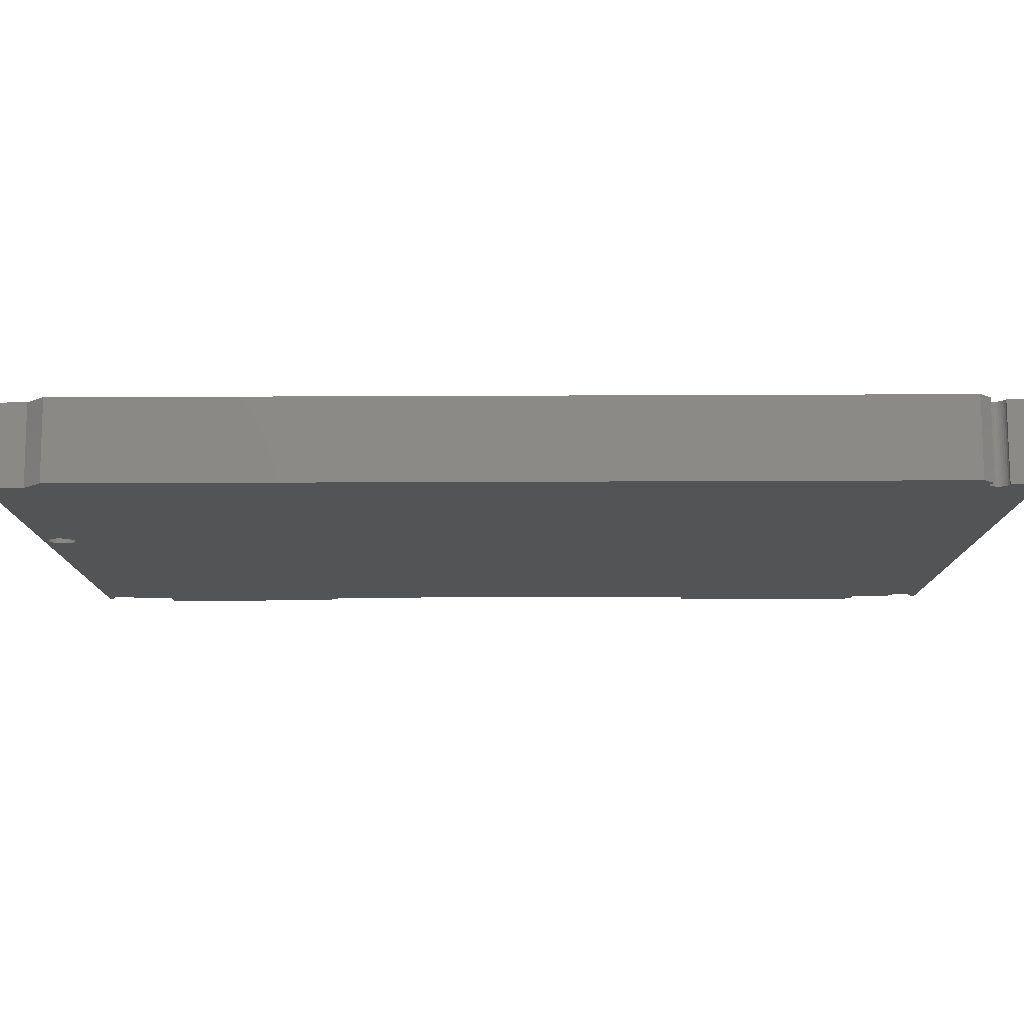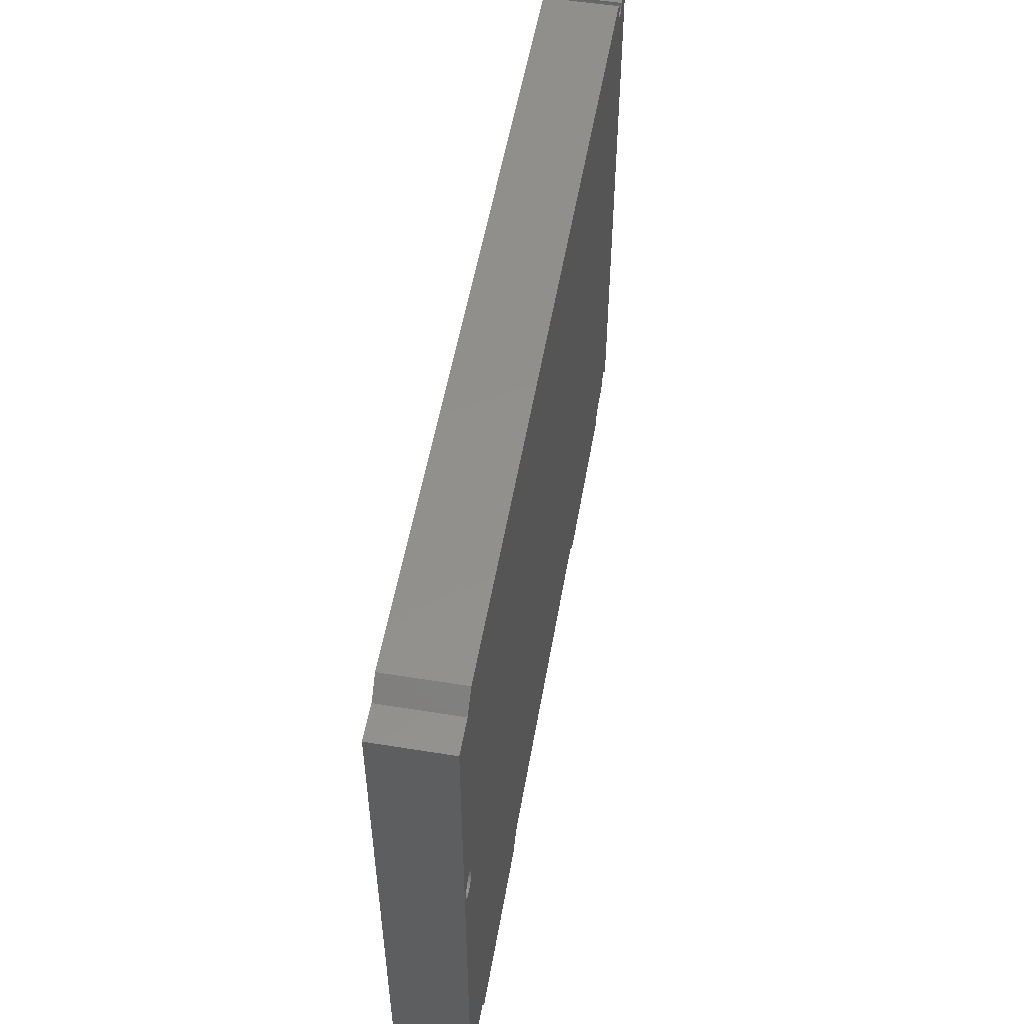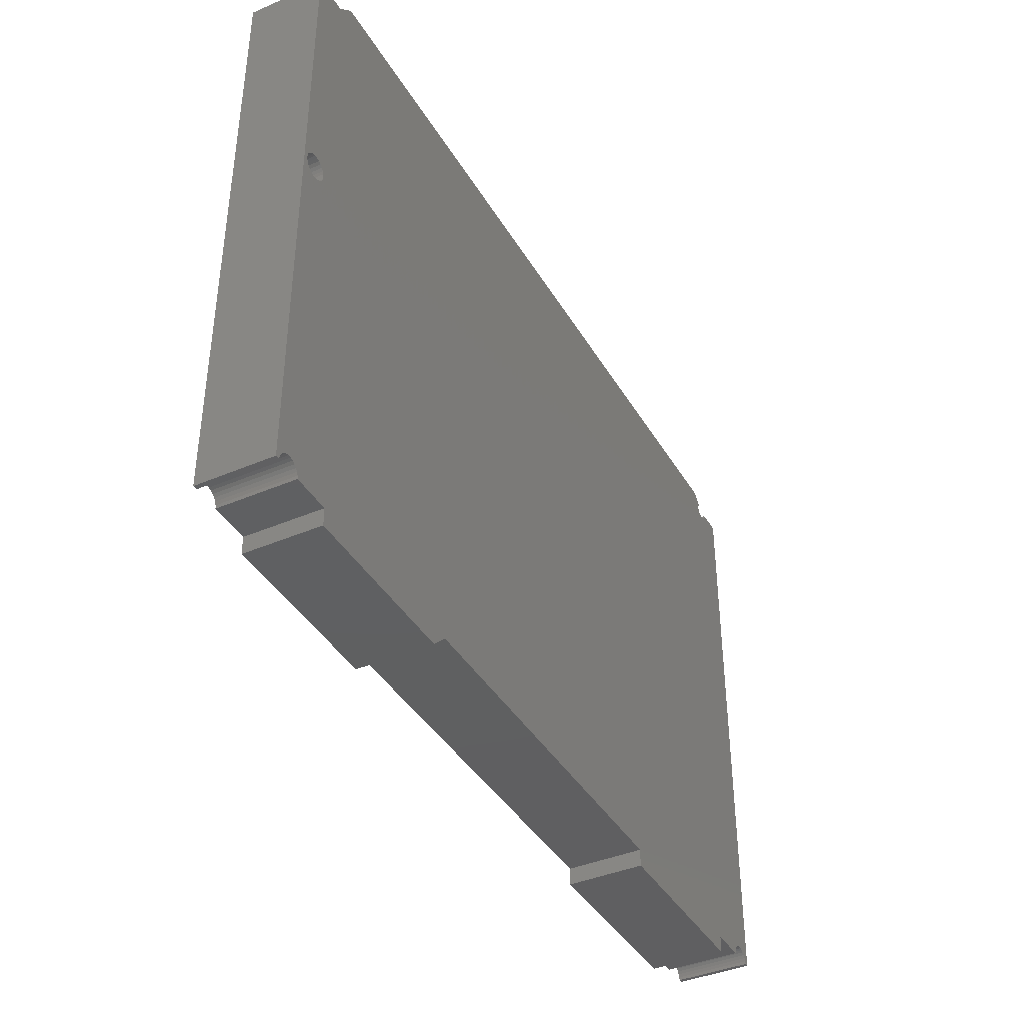
<metadata>
{"format":"stl","ext":"stl","renderer":"f3d","projection":"perspective","resolution":1024,"background":"white","views":[{"elev":78.5,"azim":179.8,"up":"+Z"},{"elev":53.2,"azim":99.8,"up":"+Z"},{"elev":-40.1,"azim":117.9,"up":"+Z"}]}
</metadata>
<code>
# stl→obj: 348 verts, 522 faces
v -0.9675 -0.01587 -0.7227
v -0.9667 -0.01587 -0.7293
v -0.9667 -0.1587 -0.7293
v -0.9675 -0.1587 -0.7227
v -0.9698 -0.01587 -0.7165
v -0.9698 -0.1587 -0.7165
v -0.9736 -0.01587 -0.711
v -0.9736 -0.1587 -0.711
v -0.9786 -0.01587 -0.7066
v -0.9786 -0.1587 -0.7066
v -0.9844 -0.01587 -0.7036
v -0.9844 -0.1587 -0.7036
v -0.9909 -0.01587 -0.702
v -0.9909 -0.1587 -0.702
v -0.9975 -0.01587 -0.702
v -0.9975 -0.1587 -0.702
v -1.004 -0.01587 -0.7036
v -1.004 -0.1587 -0.7036
v -1.01 -0.01587 -0.7066
v -1.01 -0.1587 -0.7066
v -1.015 -0.01587 -0.711
v -1.015 -0.1587 -0.711
v -1.019 -0.01587 -0.7165
v -1.019 -0.1587 -0.7165
v -1.021 -0.01587 -0.7227
v -1.021 -0.1587 -0.7227
v -1.022 -0.01587 -0.7293
v -1.022 -0.1587 -0.7293
v -0.8841 -0.01587 -0.7293
v -0.8841 -0.1587 -0.7293
v -1.031 -0.1587 -0.7293
v -1.031 -0.01587 -0.7293
v -0.9667 0 -0.7293
v -0.9675 0 -0.7227
v -0.9698 0 -0.7165
v -0.9736 0 -0.711
v -0.9786 0 -0.7066
v -0.9844 0 -0.7036
v -0.9909 0 -0.702
v -0.9975 0 -0.702
v -1.004 0 -0.7036
v -1.01 0 -0.7066
v -1.015 0 -0.711
v -1.019 0 -0.7165
v -1.021 0 -0.7227
v -1.022 0 -0.7293
v -0.4806 -0.1587 -0.7293
v -0.8841 -0.1587 -0.766
v -0.4806 -0.1587 -0.766
v -1.031 -0.1587 0.518
v -0.9679 -0.1587 0.5029
v -0.9712 -0.1587 0.5058
v -0.9737 -0.1587 0.5095
v -0.964 -0.1587 0.5008
v -0.9753 -0.1587 0.5136
v -0.9597 -0.1587 0.4998
v -0.9758 -0.1587 0.518
v -0.9553 -0.1587 0.4998
v -0.951 -0.1587 0.5008
v -0.9471 -0.1587 0.5029
v -0.9438 -0.1587 0.5058
v -0.9413 -0.1587 0.5095
v -0.9208 -0.1587 0.5547
v -0.9395 -0.1587 0.5216
v -0.9392 -0.1587 0.518
v -0.9405 -0.1587 0.525
v -0.9422 -0.1587 0.5282
v -0.9445 -0.1587 0.531
v -0.9397 -0.1587 0.5136
v 0.73 -0.1587 -0.7293
v 0.3265 -0.1587 -0.7293
v 0.3631 -0.1587 -0.766
v 0.73 -0.1587 -0.766
v 0.8133 -0.1587 -0.7227
v 0.8125 -0.1587 -0.7293
v 0.8157 -0.1587 -0.7165
v 0.8194 -0.1587 -0.711
v 0.8244 -0.1587 -0.7066
v 0.8303 -0.1587 -0.7036
v 0.8767 -0.1587 -0.7293
v 0.8667 -0.1587 -0.7227
v 0.8675 -0.1587 -0.7293
v 0.8644 -0.1587 -0.7165
v 0.8606 -0.1587 -0.711
v 0.8194 -0.1587 -0.01384
v 0.8244 -0.1587 -0.01823
v 0.8157 -0.1587 -0.008377
v 0.8303 -0.1587 -0.02132
v 0.8367 -0.1587 -0.702
v 0.8133 -0.1587 -0.002175
v 0.8367 -0.1587 -0.0229
v 0.8434 -0.1587 -0.702
v 0.8125 -0.1587 0.004409
v 0.8434 -0.1587 -0.0229
v 0.8498 -0.1587 -0.7036
v 0.8133 -0.1587 0.01099
v 0.8498 -0.1587 -0.02132
v 0.8557 -0.1587 -0.7066
v 0.8557 -0.1587 -0.01823
v 0.8606 -0.1587 -0.01384
v 0.8644 -0.1587 -0.008377
v 0.8667 -0.1587 -0.002175
v 0.8034 -0.1587 0.518
v 0.8367 -0.1587 0.03172
v 0.8434 -0.1587 0.03172
v 0.8303 -0.1587 0.03013
v 0.8244 -0.1587 0.02705
v 0.8194 -0.1587 0.02265
v 0.7667 -0.1587 0.5547
v 0.8157 -0.1587 0.0172
v 0.8767 -0.1587 0.518
v 0.8667 -0.1587 0.01099
v 0.8675 -0.1587 0.004409
v 0.8644 -0.1587 0.0172
v 0.8606 -0.1587 0.02265
v 0.8557 -0.1587 0.02705
v 0.8498 -0.1587 0.03013
v -0.8841 -0.01587 -0.766
v -0.8841 0 -0.7293
v -1.031 -0.01587 0.518
v -1.031 0 -0.7293
v -1.021 1.041e-17 -0.7227
v -1.022 1.041e-17 -0.7293
v -1.031 1.041e-17 -0.7293
v -1.019 1.041e-17 -0.7165
v -1.015 1.041e-17 -0.711
v -0.8841 1.041e-17 -0.7293
v -0.9667 1.041e-17 -0.7293
v -0.9675 1.041e-17 -0.7227
v -0.9698 1.041e-17 -0.7165
v -0.9736 1.041e-17 -0.711
v -0.9786 1.041e-17 -0.7066
v -0.9844 1.041e-17 -0.7036
v -0.4806 1.041e-17 -0.7293
v -0.8841 1.041e-17 -0.766
v -0.4806 1.041e-17 -0.766
v -1.031 1.041e-17 0.518
v -1.004 1.041e-17 -0.7036
v -1.01 1.041e-17 -0.7066
v -0.9679 1.041e-17 0.5029
v -0.9712 1.041e-17 0.5058
v -0.9737 1.041e-17 0.5095
v -0.964 1.041e-17 0.5008
v -0.9975 1.041e-17 -0.702
v -0.9753 1.041e-17 0.5136
v -0.9597 1.041e-17 0.4998
v -0.9909 1.041e-17 -0.702
v -0.9758 1.041e-17 0.518
v -0.9553 1.041e-17 0.4998
v -0.951 1.041e-17 0.5008
v -0.9471 1.041e-17 0.5029
v -0.9438 1.041e-17 0.5058
v -0.9413 1.041e-17 0.5095
v -0.9208 1.041e-17 0.5547
v -0.9392 1.041e-17 0.518
v -0.9395 1.041e-17 0.5216
v -0.9405 1.041e-17 0.525
v -0.9422 1.041e-17 0.5282
v -0.9445 1.041e-17 0.531
v -0.9397 1.041e-17 0.5136
v 0.73 1.041e-17 -0.7293
v 0.3631 1.041e-17 -0.766
v 0.3265 1.041e-17 -0.7293
v 0.73 1.041e-17 -0.766
v 0.8133 1.041e-17 -0.7227
v 0.8125 1.041e-17 -0.7293
v 0.8157 1.041e-17 -0.7165
v 0.8194 1.041e-17 -0.711
v 0.8244 1.041e-17 -0.7066
v 0.8303 1.041e-17 -0.7036
v 0.8767 1.041e-17 -0.7293
v 0.8675 1.041e-17 -0.7293
v 0.8667 1.041e-17 -0.7227
v 0.8644 1.041e-17 -0.7165
v 0.8606 1.041e-17 -0.711
v 0.8194 1.041e-17 -0.01384
v 0.8244 1.041e-17 -0.01823
v 0.8157 1.041e-17 -0.008377
v 0.8303 1.041e-17 -0.02132
v 0.8367 1.041e-17 -0.702
v 0.8133 1.041e-17 -0.002175
v 0.8367 1.041e-17 -0.0229
v 0.8434 1.041e-17 -0.702
v 0.8125 1.041e-17 0.004409
v 0.8434 1.041e-17 -0.0229
v 0.8498 1.041e-17 -0.7036
v 0.8133 1.041e-17 0.01099
v 0.8498 1.041e-17 -0.02132
v 0.8557 1.041e-17 -0.7066
v 0.8557 1.041e-17 -0.01823
v 0.8606 1.041e-17 -0.01384
v 0.8644 1.041e-17 -0.008377
v 0.8667 1.041e-17 -0.002175
v 0.8034 1.041e-17 0.518
v 0.8434 1.041e-17 0.03172
v 0.8367 1.041e-17 0.03172
v 0.8303 1.041e-17 0.03013
v 0.8244 1.041e-17 0.02705
v 0.8194 1.041e-17 0.02265
v 0.7667 1.041e-17 0.5547
v 0.8157 1.041e-17 0.0172
v 0.8767 1.041e-17 0.518
v 0.8675 1.041e-17 0.004409
v 0.8667 1.041e-17 0.01099
v 0.8644 1.041e-17 0.0172
v 0.8606 1.041e-17 0.02265
v 0.8557 1.041e-17 0.02705
v 0.8498 1.041e-17 0.03013
v -0.4806 -0.01587 -0.766
v -0.9758 -0.01587 0.518
v -0.4806 -0.01587 -0.7293
v -0.9753 -0.01587 0.5136
v -0.9737 -0.01587 0.5095
v -0.9712 -0.01587 0.5058
v -0.9679 -0.01587 0.5029
v -0.964 -0.01587 0.5008
v -0.9597 -0.01587 0.4998
v -0.9553 -0.01587 0.4998
v -0.951 -0.01587 0.5008
v -0.9471 -0.01587 0.5029
v -0.9438 -0.01587 0.5058
v -0.9413 -0.01587 0.5095
v -0.9397 -0.01587 0.5136
v -0.9392 -0.01587 0.518
v 0.3265 -0.01587 -0.7293
v -0.9395 -0.01587 0.5216
v -0.9405 -0.01587 0.525
v -0.9422 -0.01587 0.5282
v -0.9445 -0.01587 0.531
v 0.3631 -0.01587 -0.766
v -0.9208 -0.01587 0.5547
v 0.73 -0.01587 -0.766
v 0.7667 -0.01587 0.5547
v 0.73 -0.01587 -0.7293
v 0.8034 -0.01587 0.518
v 0.8125 -0.01587 -0.7293
v 0.8767 -0.01587 0.518
v 0.8667 -0.01587 -0.7227
v 0.8675 -0.01587 -0.7293
v 0.8644 -0.01587 -0.7165
v 0.8606 -0.01587 -0.711
v 0.8557 -0.01587 -0.7066
v 0.8498 -0.01587 -0.7036
v 0.8434 -0.01587 -0.702
v 0.8367 -0.01587 -0.702
v 0.8303 -0.01587 -0.7036
v 0.8244 -0.01587 -0.7066
v 0.8194 -0.01587 -0.711
v 0.8157 -0.01587 -0.7165
v 0.8133 -0.01587 -0.7227
v 0.8767 -0.01587 -0.7293
v 0.8667 -0.01587 0.01099
v 0.8675 -0.01587 0.004409
v 0.8644 -0.01587 0.0172
v 0.8606 -0.01587 0.02265
v 0.8557 -0.01587 0.02705
v 0.8498 -0.01587 0.03013
v 0.8434 -0.01587 0.03172
v 0.8367 -0.01587 0.03172
v 0.8303 -0.01587 0.03013
v 0.8244 -0.01587 0.02705
v 0.8194 -0.01587 0.02265
v 0.8157 -0.01587 0.0172
v 0.8133 -0.01587 0.01099
v 0.8125 -0.01587 0.004409
v 0.8133 -0.01587 -0.002175
v 0.8157 -0.01587 -0.008377
v 0.8194 -0.01587 -0.01384
v 0.8244 -0.01587 -0.01823
v 0.8303 -0.01587 -0.02132
v 0.8367 -0.01587 -0.0229
v 0.8434 -0.01587 -0.0229
v 0.8498 -0.01587 -0.02132
v 0.8557 -0.01587 -0.01823
v 0.8606 -0.01587 -0.01384
v 0.8644 -0.01587 -0.008377
v 0.8667 -0.01587 -0.002175
v -0.8841 0 -0.766
v -1.031 0 0.518
v -0.4806 0 -0.766
v -0.9758 0 0.518
v -0.4806 0 -0.7293
v -0.9753 0 0.5136
v -0.9737 0 0.5095
v -0.9712 0 0.5058
v -0.9679 0 0.5029
v -0.964 0 0.5008
v -0.9597 0 0.4998
v -0.9553 0 0.4998
v -0.951 0 0.5008
v -0.9471 0 0.5029
v -0.9438 0 0.5058
v -0.9413 0 0.5095
v -0.9397 0 0.5136
v -0.9392 0 0.518
v 0.3265 0 -0.7293
v -0.9395 0 0.5216
v -0.9405 0 0.525
v -0.9422 0 0.5282
v -0.9445 0 0.531
v 0.3631 0 -0.766
v -0.9208 0 0.5547
v 0.73 0 -0.766
v 0.7667 0 0.5547
v 0.73 0 -0.7293
v 0.8034 0 0.518
v 0.8125 0 -0.7293
v 0.8767 0 0.518
v 0.8675 0 -0.7293
v 0.8667 0 -0.7227
v 0.8644 0 -0.7165
v 0.8606 0 -0.711
v 0.8557 0 -0.7066
v 0.8498 0 -0.7036
v 0.8434 0 -0.702
v 0.8367 0 -0.702
v 0.8303 0 -0.7036
v 0.8244 0 -0.7066
v 0.8194 0 -0.711
v 0.8157 0 -0.7165
v 0.8133 0 -0.7227
v 0.8767 0 -0.7293
v 0.8675 0 0.004409
v 0.8667 0 0.01099
v 0.8644 0 0.0172
v 0.8606 0 0.02265
v 0.8557 0 0.02705
v 0.8498 0 0.03013
v 0.8434 0 0.03172
v 0.8367 0 0.03172
v 0.8303 0 0.03013
v 0.8244 0 0.02705
v 0.8194 0 0.02265
v 0.8157 0 0.0172
v 0.8133 0 0.01099
v 0.8125 0 0.004409
v 0.8133 0 -0.002175
v 0.8157 0 -0.008377
v 0.8194 0 -0.01384
v 0.8244 0 -0.01823
v 0.8303 0 -0.02132
v 0.8367 0 -0.0229
v 0.8434 0 -0.0229
v 0.8498 0 -0.02132
v 0.8557 0 -0.01823
v 0.8606 0 -0.01384
v 0.8644 0 -0.008377
v 0.8667 0 -0.002175
f 1 2 3
f 1 3 4
f 5 4 6
f 5 1 4
f 7 6 8
f 7 5 6
f 9 8 10
f 9 7 8
f 11 10 12
f 11 9 10
f 13 12 14
f 13 11 12
f 15 14 16
f 15 13 14
f 17 16 18
f 17 15 16
f 19 18 20
f 19 17 18
f 21 20 22
f 21 19 20
f 23 22 24
f 23 21 22
f 25 24 26
f 25 23 24
f 27 26 28
f 27 25 26
f 29 3 2
f 29 30 3
f 27 31 32
f 27 28 31
f 1 33 2
f 1 34 33
f 5 35 34
f 5 34 1
f 7 36 35
f 7 35 5
f 9 37 36
f 9 36 7
f 11 38 37
f 11 37 9
f 13 39 38
f 13 38 11
f 15 40 39
f 15 39 13
f 17 41 40
f 17 40 15
f 19 42 41
f 19 41 17
f 21 43 42
f 21 42 19
f 23 44 43
f 23 43 21
f 25 45 44
f 25 44 23
f 27 46 45
f 27 45 25
f 26 31 28
f 24 31 26
f 22 31 24
f 30 4 3
f 30 6 4
f 30 8 6
f 30 10 8
f 30 12 10
f 47 30 48
f 47 48 49
f 50 31 22
f 50 20 18
f 50 22 20
f 51 52 50
f 53 50 52
f 54 18 16
f 54 50 18
f 54 51 50
f 55 50 53
f 56 54 16
f 56 16 14
f 57 50 55
f 58 14 12
f 58 56 14
f 59 30 47
f 59 12 30
f 59 58 12
f 60 59 47
f 61 60 47
f 62 61 47
f 63 64 65
f 63 66 64
f 63 67 66
f 63 68 67
f 63 69 62
f 63 65 69
f 70 71 72
f 70 72 73
f 74 70 75
f 76 70 74
f 77 70 76
f 78 70 77
f 79 70 78
f 80 81 82
f 83 81 80
f 84 83 80
f 85 71 70
f 86 85 70
f 87 71 85
f 88 86 70
f 88 79 89
f 88 70 79
f 90 71 87
f 91 88 89
f 91 89 92
f 93 71 90
f 93 47 71
f 93 62 47
f 94 92 95
f 94 91 92
f 96 62 93
f 96 63 62
f 97 94 95
f 97 95 98
f 99 98 84
f 99 97 98
f 100 99 84
f 100 84 80
f 101 100 80
f 102 101 80
f 103 104 105
f 103 106 104
f 103 107 106
f 103 108 107
f 109 63 96
f 109 108 103
f 109 110 108
f 109 96 110
f 111 103 105
f 111 112 113
f 111 114 112
f 111 115 114
f 111 116 115
f 111 117 116
f 111 105 117
f 80 111 113
f 80 113 102
f 118 30 29
f 118 48 30
f 29 2 33
f 29 33 119
f 32 50 120
f 32 31 50
f 27 32 121
f 27 121 46
f 122 123 124
f 125 122 124
f 126 125 124
f 127 128 129
f 127 129 130
f 127 130 131
f 127 131 132
f 127 132 133
f 134 135 127
f 134 136 135
f 137 126 124
f 137 138 139
f 137 139 126
f 140 137 141
f 142 141 137
f 143 144 138
f 143 138 137
f 143 137 140
f 145 142 137
f 146 144 143
f 146 147 144
f 148 145 137
f 149 133 147
f 149 147 146
f 150 134 127
f 150 127 133
f 150 133 149
f 151 134 150
f 152 134 151
f 153 134 152
f 154 155 156
f 154 156 157
f 154 157 158
f 154 158 159
f 154 153 160
f 154 160 155
f 161 162 163
f 161 164 162
f 165 166 161
f 167 165 161
f 168 167 161
f 169 168 161
f 170 169 161
f 171 172 173
f 174 171 173
f 175 171 174
f 176 161 163
f 177 161 176
f 178 176 163
f 179 161 177
f 179 180 170
f 179 170 161
f 181 178 163
f 182 180 179
f 182 183 180
f 184 181 163
f 184 163 134
f 184 134 153
f 185 186 183
f 185 183 182
f 187 184 153
f 187 153 154
f 188 186 185
f 188 189 186
f 190 175 189
f 190 189 188
f 191 175 190
f 191 171 175
f 192 171 191
f 193 171 192
f 194 195 196
f 194 196 197
f 194 197 198
f 194 198 199
f 200 187 154
f 200 194 199
f 200 199 201
f 200 201 187
f 202 195 194
f 202 203 204
f 202 204 205
f 202 205 206
f 202 206 207
f 202 207 208
f 202 208 195
f 171 203 202
f 171 193 203
f 209 48 118
f 209 49 48
f 120 57 210
f 120 50 57
f 211 49 209
f 211 47 49
f 212 210 57
f 212 57 55
f 213 55 53
f 213 212 55
f 214 53 52
f 214 213 53
f 215 52 51
f 215 214 52
f 216 51 54
f 216 215 51
f 217 54 56
f 217 216 54
f 218 56 58
f 218 217 56
f 219 58 59
f 219 218 58
f 220 59 60
f 220 219 59
f 221 60 61
f 221 220 60
f 222 61 62
f 222 221 61
f 223 62 69
f 223 222 62
f 224 69 65
f 224 223 69
f 225 47 211
f 225 71 47
f 226 224 65
f 226 65 64
f 227 64 66
f 227 226 64
f 228 66 67
f 228 227 66
f 229 67 68
f 229 228 67
f 230 71 225
f 230 72 71
f 229 63 231
f 229 68 63
f 232 72 230
f 232 73 72
f 231 109 233
f 231 63 109
f 234 73 232
f 234 70 73
f 233 103 235
f 233 109 103
f 236 70 234
f 236 75 70
f 235 111 237
f 235 103 111
f 238 239 82
f 238 82 81
f 240 81 83
f 240 238 81
f 241 83 84
f 241 240 83
f 242 84 98
f 242 241 84
f 243 98 95
f 243 242 98
f 244 95 92
f 244 243 95
f 245 92 89
f 245 244 92
f 246 89 79
f 246 245 89
f 247 79 78
f 247 246 79
f 248 78 77
f 248 247 78
f 249 77 76
f 249 248 77
f 250 76 74
f 250 249 76
f 236 74 75
f 236 250 74
f 237 80 251
f 237 111 80
f 251 82 239
f 251 80 82
f 252 253 113
f 252 113 112
f 254 112 114
f 254 252 112
f 255 114 115
f 255 254 114
f 256 115 116
f 256 255 115
f 257 116 117
f 257 256 116
f 258 117 105
f 258 257 117
f 259 105 104
f 259 258 105
f 260 104 106
f 260 259 104
f 261 106 107
f 261 260 106
f 262 107 108
f 262 261 107
f 263 108 110
f 263 262 108
f 264 263 110
f 264 110 96
f 265 264 96
f 265 96 93
f 266 93 90
f 266 265 93
f 267 90 87
f 267 266 90
f 268 87 85
f 268 267 87
f 269 85 86
f 269 268 85
f 270 86 88
f 270 269 86
f 271 88 91
f 271 270 88
f 272 91 94
f 272 271 91
f 273 94 97
f 273 272 94
f 274 97 99
f 274 273 97
f 275 99 100
f 275 274 99
f 276 100 101
f 276 101 102
f 276 275 100
f 277 276 102
f 253 102 113
f 253 277 102
f 118 29 119
f 118 119 278
f 32 120 279
f 32 279 121
f 209 118 278
f 209 278 280
f 120 210 281
f 120 281 279
f 211 209 280
f 211 280 282
f 212 281 210
f 212 283 281
f 213 284 283
f 213 283 212
f 214 285 284
f 214 284 213
f 215 286 285
f 215 285 214
f 216 287 286
f 216 286 215
f 217 288 287
f 217 287 216
f 218 289 288
f 218 288 217
f 219 290 289
f 219 289 218
f 220 291 290
f 220 290 219
f 221 292 291
f 221 291 220
f 222 293 292
f 222 292 221
f 223 294 293
f 223 293 222
f 224 295 294
f 224 294 223
f 225 211 282
f 225 282 296
f 226 295 224
f 226 297 295
f 227 298 297
f 227 297 226
f 228 299 298
f 228 298 227
f 229 300 299
f 229 299 228
f 230 225 296
f 230 296 301
f 229 231 302
f 229 302 300
f 232 230 301
f 232 301 303
f 231 233 304
f 231 304 302
f 234 232 303
f 234 303 305
f 233 235 306
f 233 306 304
f 236 234 305
f 236 305 307
f 235 237 308
f 235 308 306
f 238 309 239
f 238 310 309
f 240 311 310
f 240 310 238
f 241 312 311
f 241 311 240
f 242 313 312
f 242 312 241
f 243 314 313
f 243 313 242
f 244 315 314
f 244 314 243
f 245 316 315
f 245 315 244
f 246 317 316
f 246 316 245
f 247 318 317
f 247 317 246
f 248 319 318
f 248 318 247
f 249 320 319
f 249 319 248
f 250 321 320
f 250 320 249
f 236 307 321
f 236 321 250
f 237 251 322
f 237 322 308
f 251 239 309
f 251 309 322
f 252 323 253
f 252 324 323
f 254 325 324
f 254 324 252
f 255 326 325
f 255 325 254
f 256 327 326
f 256 326 255
f 257 328 327
f 257 327 256
f 258 329 328
f 258 328 257
f 259 330 329
f 259 329 258
f 260 331 330
f 260 330 259
f 261 332 331
f 261 331 260
f 262 333 332
f 262 332 261
f 263 334 333
f 263 333 262
f 264 334 263
f 264 335 334
f 265 335 264
f 265 336 335
f 266 337 336
f 266 336 265
f 267 338 337
f 267 337 266
f 268 339 338
f 268 338 267
f 269 340 339
f 269 339 268
f 270 341 340
f 270 340 269
f 271 342 341
f 271 341 270
f 272 343 342
f 272 342 271
f 273 344 343
f 273 343 272
f 274 345 344
f 274 344 273
f 275 346 345
f 275 345 274
f 276 347 346
f 276 346 275
f 277 348 347
f 277 347 276
f 253 323 348
f 253 348 277

</code>
